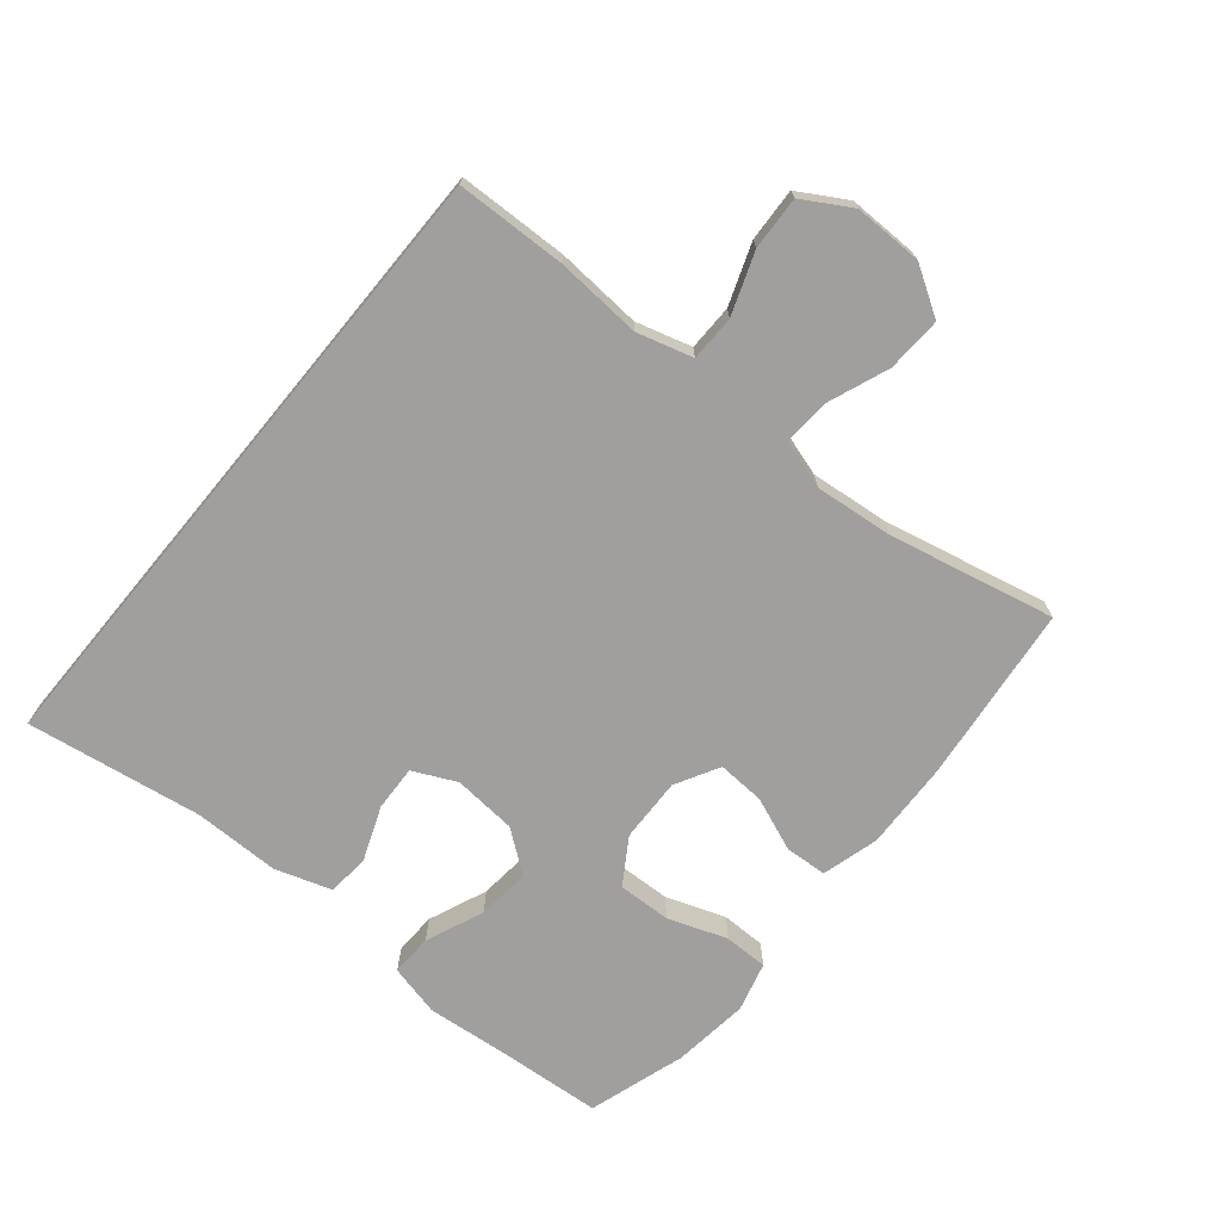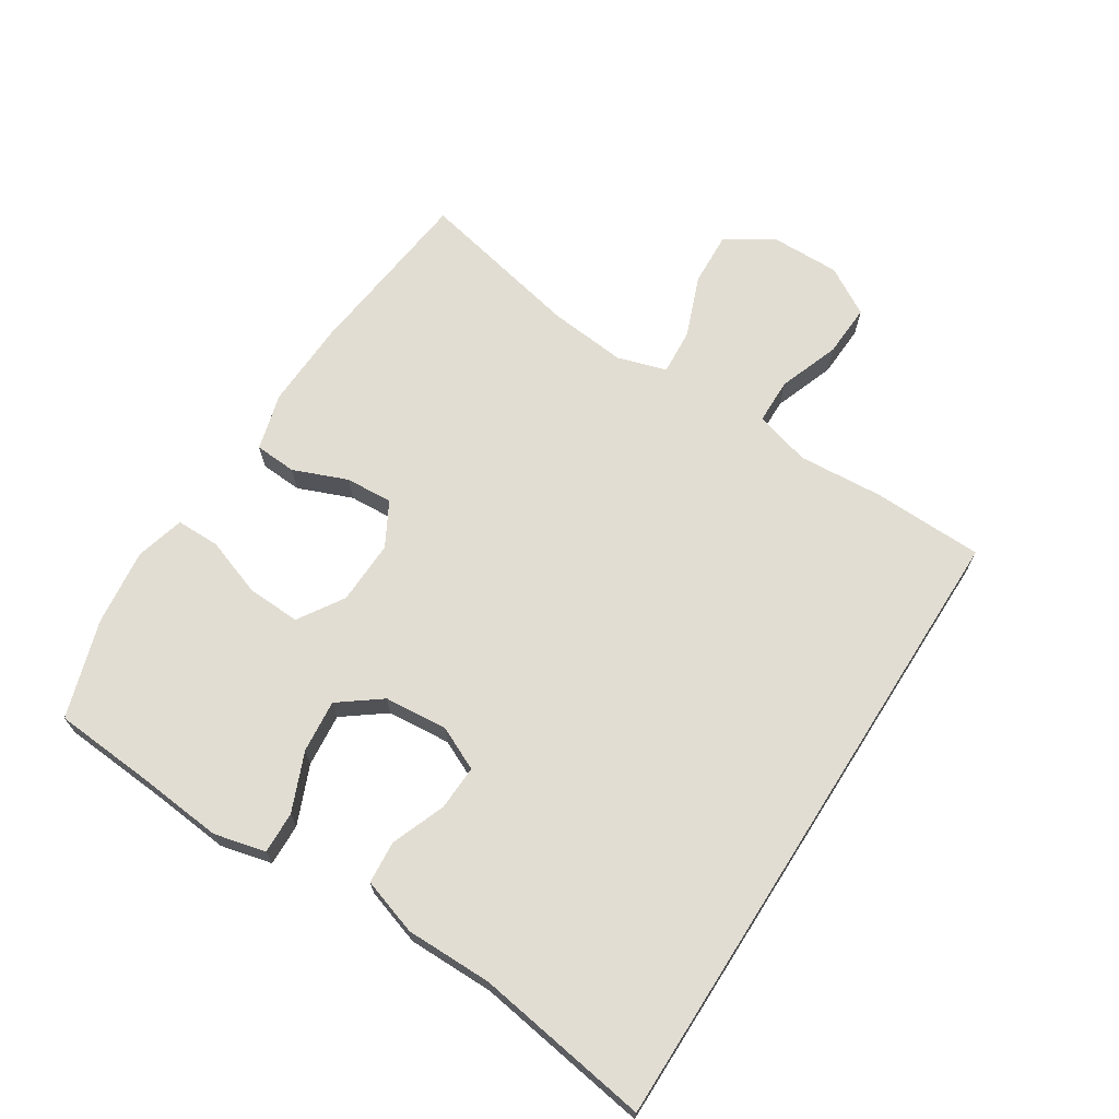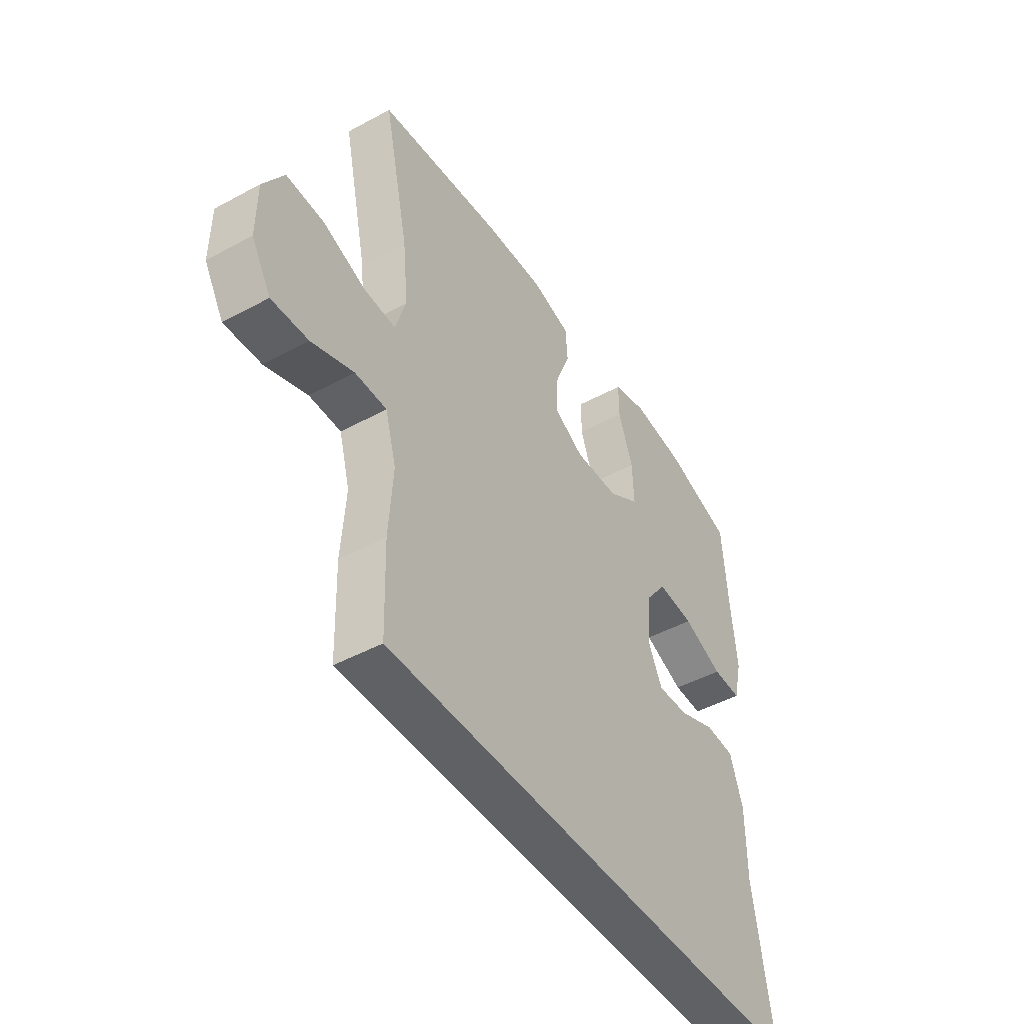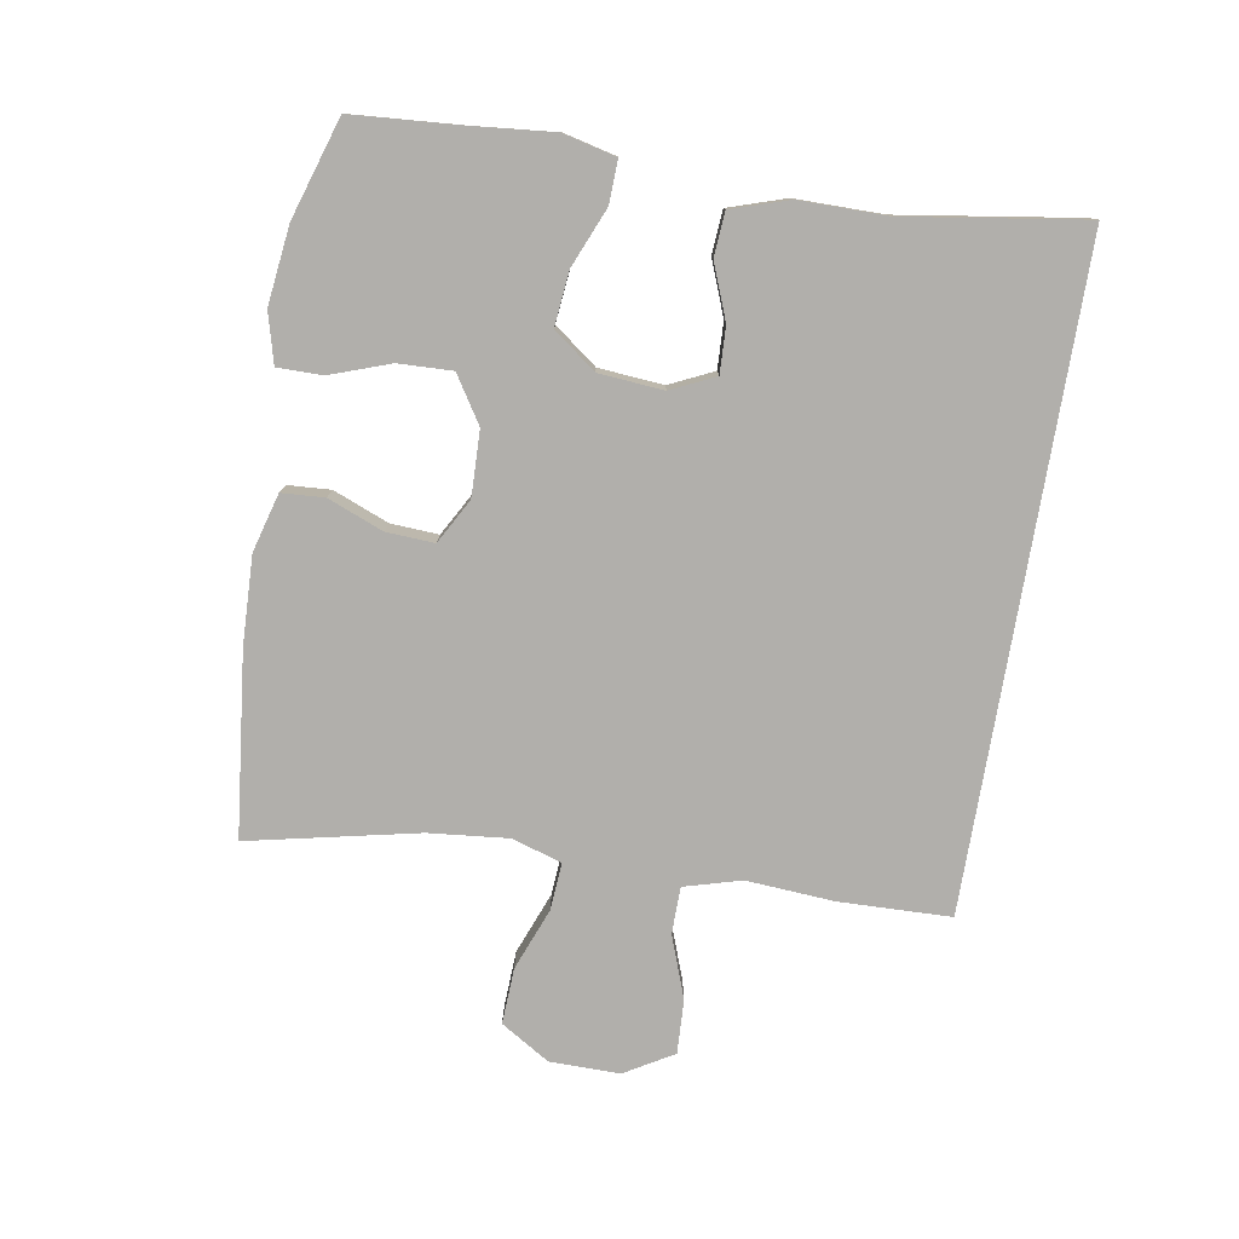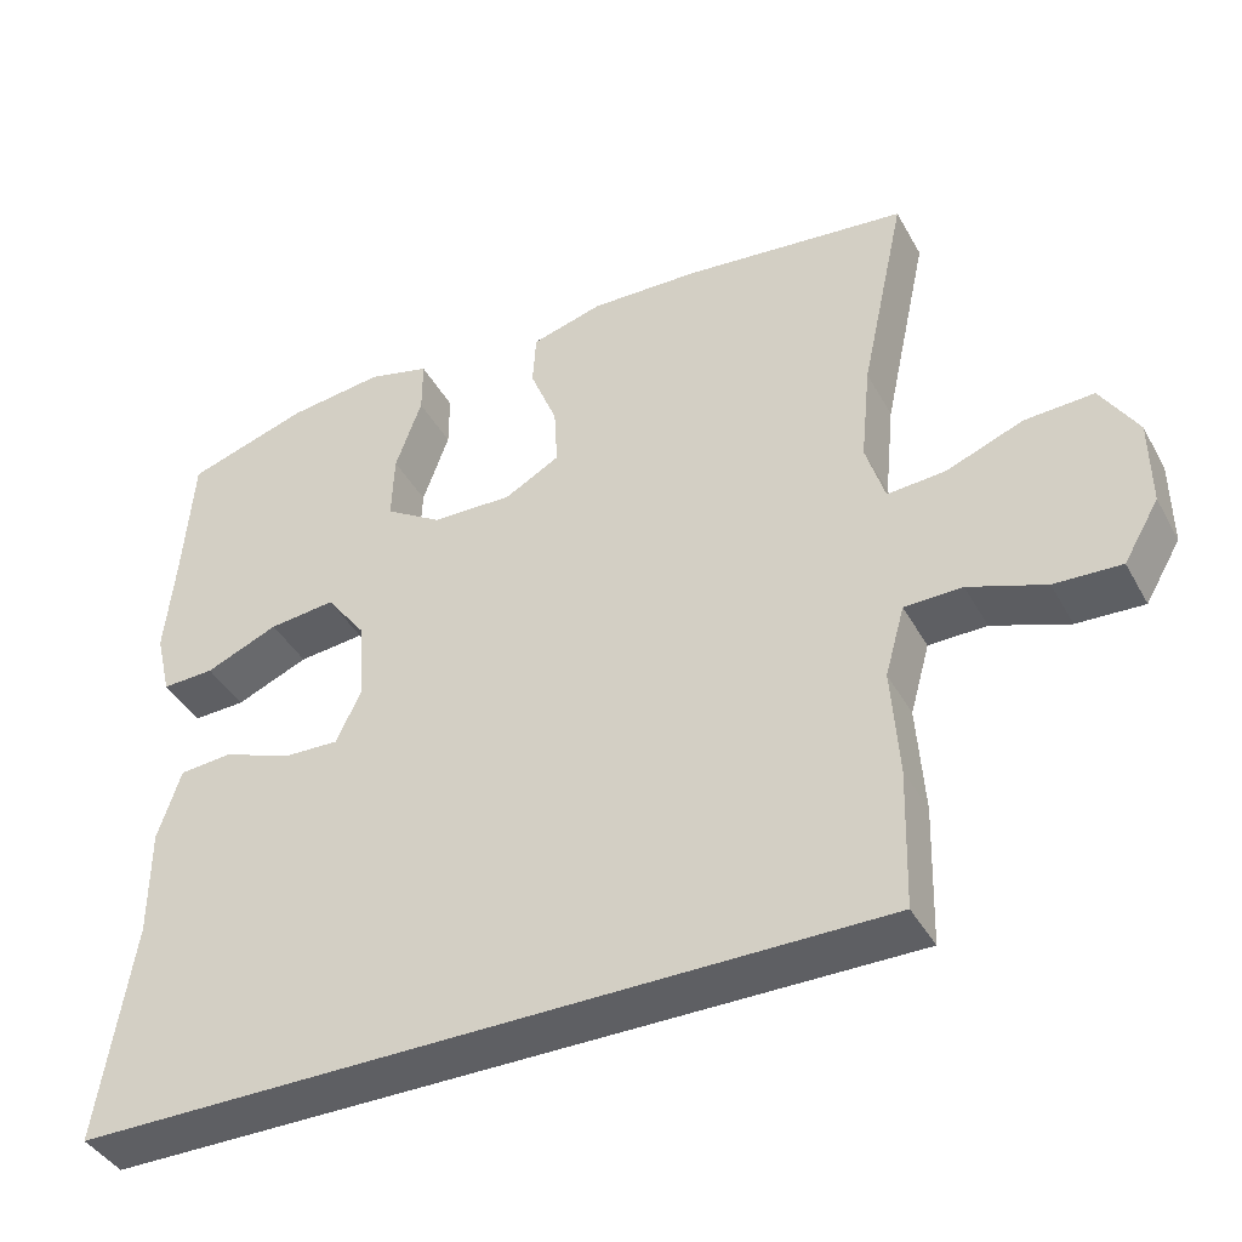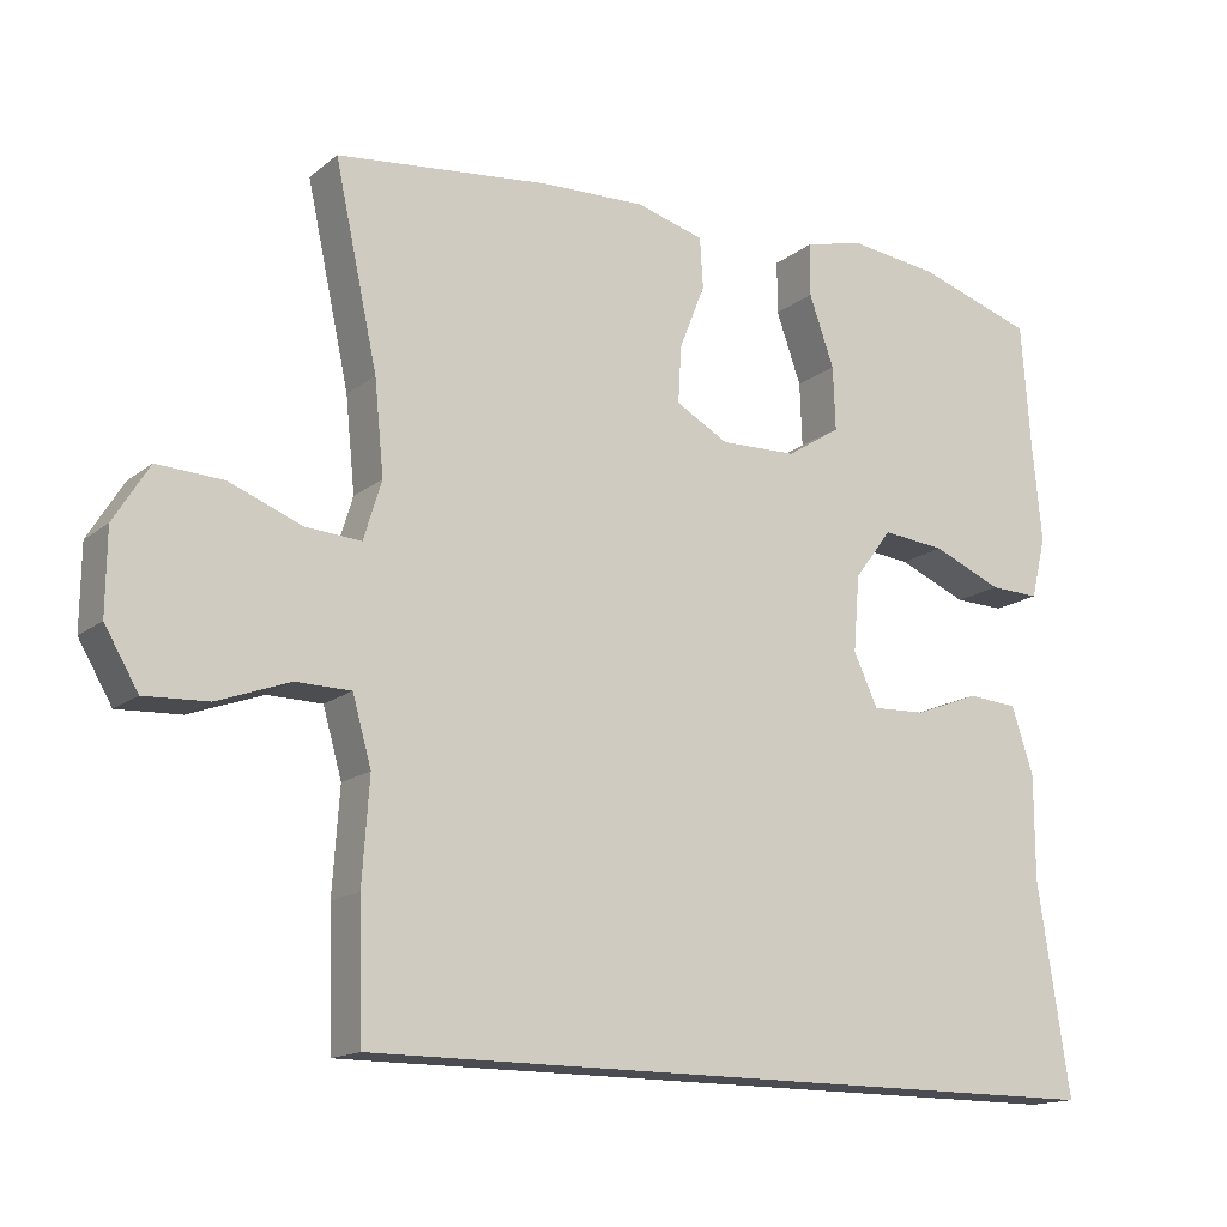
<metadata>
{"format":"obj","ext":"obj","renderer":"f3d","projection":"perspective","resolution":1024,"background":"white","views":[{"elev":-71.4,"azim":-129.6,"up":"+Y"},{"elev":68.3,"azim":122.4,"up":"+Y"},{"elev":-46.2,"azim":-58.1,"up":"+Z"},{"elev":-78.2,"azim":80.4,"up":"+Y"},{"elev":-41.0,"azim":-153.2,"up":"+Z"},{"elev":-15.4,"azim":-32.4,"up":"+Z"}]}
</metadata>
<code>
v -0.443 0.07 -0.5
v -0.448 0.07 -0.332
v -0.439 0.07 -0.201
v -0.463 0.07 -0.116
v -0.533 0.07 -0.115
v -0.626 0.07 -0.149
v -0.707 0.07 -0.153
v -0.75 0.07 -0.08
v -0.749 0.07 0.025
v -0.704 0.07 0.098
v -0.62 0.07 0.094
v -0.527 0.07 0.058
v -0.456 0.07 0.053
v -0.433 0.07 0.128
v -0.445 0.07 0.247
v -0.5 0.07 0.5
v -0.227 0.07 0.531
v -0.094 0.07 0.536
v -0.007 0.07 0.512
v -0.003 0.07 0.448
v -0.036 0.07 0.365
v -0.04 0.07 0.293
v 0.027 0.07 0.256
v 0.125 0.07 0.259
v 0.194 0.07 0.303
v 0.191 0.07 0.384
v 0.159 0.07 0.474
v 0.159 0.07 0.541
v 0.234 0.07 0.561
v 0.351 0.07 0.547
v 0.5 0.07 0.5
v 0.512 0.07 0.339
v 0.524 0.07 0.215
v 0.505 0.07 0.136
v 0.441 0.07 0.138
v 0.352 0.07 0.175
v 0.271 0.07 0.183
v 0.223 0.07 0.119
v 0.215 0.07 0.022
v 0.246 0.07 -0.044
v 0.315 0.07 -0.041
v 0.397 0.07 -0.009
v 0.462 0.07 -0.014
v 0.49 0.07 -0.1
v 0.49 0.07 -0.232
v 0.531 0.07 -0.5
v -0.443 0 -0.5
v -0.448 0 -0.332
v -0.439 0 -0.201
v -0.463 0 -0.116
v -0.533 0 -0.115
v -0.626 0 -0.149
v -0.707 0 -0.153
v -0.75 0 -0.08
v -0.749 0 0.025
v -0.704 0 0.098
v -0.62 0 0.094
v -0.527 0 0.058
v -0.456 0 0.053
v -0.433 0 0.128
v -0.445 0 0.247
v -0.5 0 0.5
v -0.227 0 0.531
v -0.094 0 0.536
v -0.007 0 0.512
v -0.003 0 0.448
v -0.036 0 0.365
v -0.04 0 0.293
v 0.027 0 0.256
v 0.125 0 0.259
v 0.194 0 0.303
v 0.191 0 0.384
v 0.159 0 0.474
v 0.159 0 0.541
v 0.234 0 0.561
v 0.351 0 0.547
v 0.5 0 0.5
v 0.512 0 0.339
v 0.524 0 0.215
v 0.505 0 0.136
v 0.441 0 0.138
v 0.352 0 0.175
v 0.271 0 0.183
v 0.223 0 0.119
v 0.215 0 0.022
v 0.246 0 -0.044
v 0.315 0 -0.041
v 0.397 0 -0.009
v 0.462 0 -0.014
v 0.49 0 -0.1
v 0.49 0 -0.232
v 0.531 0 -0.5
f 45 46 1 2
f 44 45 2 3
f 41 42 43 44
f 40 41 44 3
f 39 40 3 4
f 38 39 4 5
f 37 38 5
f 33 34 35 36
f 32 33 36 37
f 26 27 28 29
f 25 26 29 30
f 18 19 20 21
f 18 21 22
f 15 16 17 18
f 14 15 18 22
f 13 14 22 23
f 9 10 11 12
f 9 12 13
f 8 9 13
f 25 30 31 32
f 24 25 32 37
f 13 23 24 37
f 7 8 13 37
f 5 6 7 37
f 48 47 92 91
f 49 48 91 90
f 90 89 88 87
f 49 90 87 86
f 50 49 86 85
f 51 50 85 84
f 51 84 83
f 82 81 80 79
f 83 82 79 78
f 75 74 73 72
f 76 75 72 71
f 67 66 65 64
f 68 67 64
f 64 63 62 61
f 68 64 61 60
f 69 68 60 59
f 58 57 56 55
f 59 58 55
f 59 55 54
f 78 77 76 71
f 83 78 71 70
f 83 70 69 59
f 83 59 54 53
f 83 53 52 51
f 1 47 48 2
f 2 48 49 3
f 3 49 50 4
f 4 50 51 5
f 5 51 52 6
f 6 52 53 7
f 7 53 54 8
f 8 54 55 9
f 9 55 56 10
f 10 56 57 11
f 11 57 58 12
f 12 58 59 13
f 13 59 60 14
f 14 60 61 15
f 15 61 62 16
f 16 62 63 17
f 17 63 64 18
f 18 64 65 19
f 19 65 66 20
f 20 66 67 21
f 21 67 68 22
f 22 68 69 23
f 23 69 70 24
f 24 70 71 25
f 25 71 72 26
f 26 72 73 27
f 27 73 74 28
f 28 74 75 29
f 29 75 76 30
f 30 76 77 31
f 31 77 78 32
f 32 78 79 33
f 33 79 80 34
f 34 80 81 35
f 35 81 82 36
f 36 82 83 37
f 37 83 84 38
f 38 84 85 39
f 39 85 86 40
f 40 86 87 41
f 41 87 88 42
f 42 88 89 43
f 43 89 90 44
f 44 90 91 45
f 45 91 92 46
f 46 92 47 1

</code>
